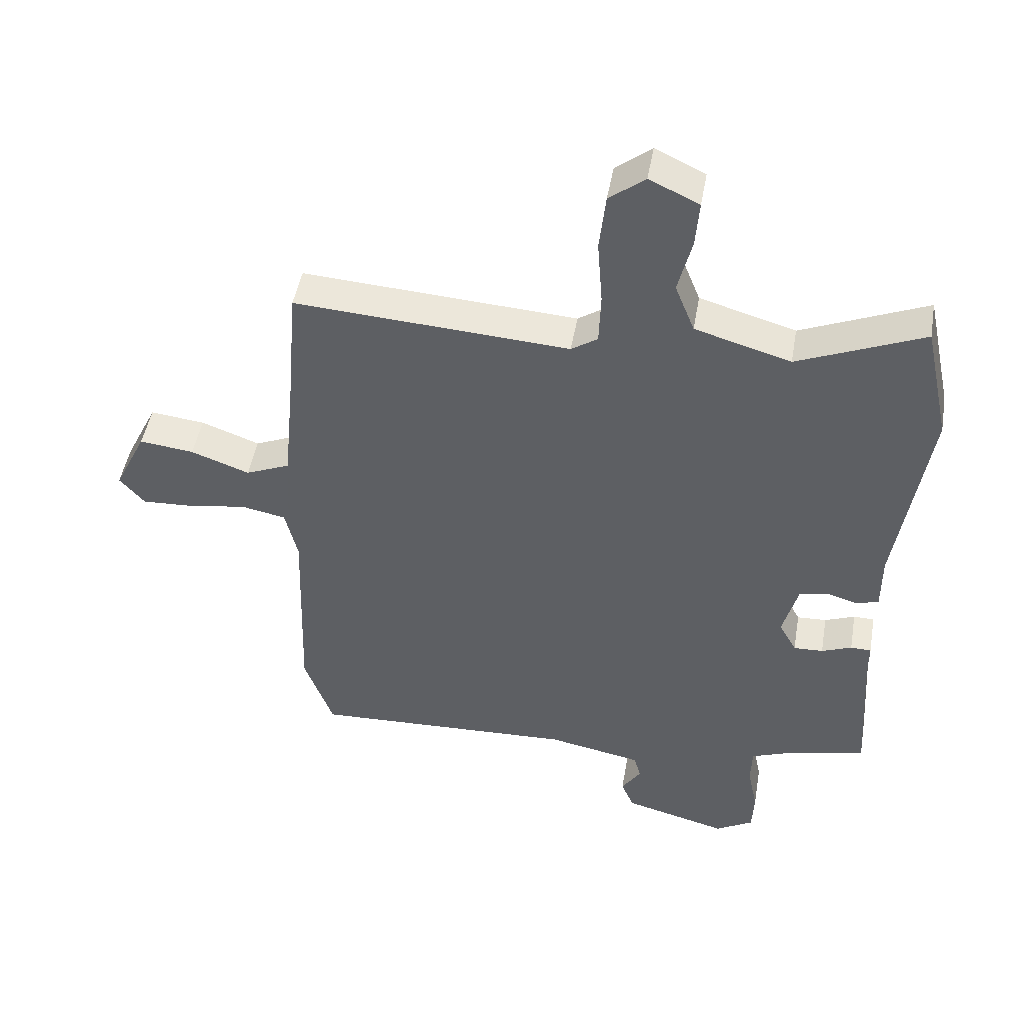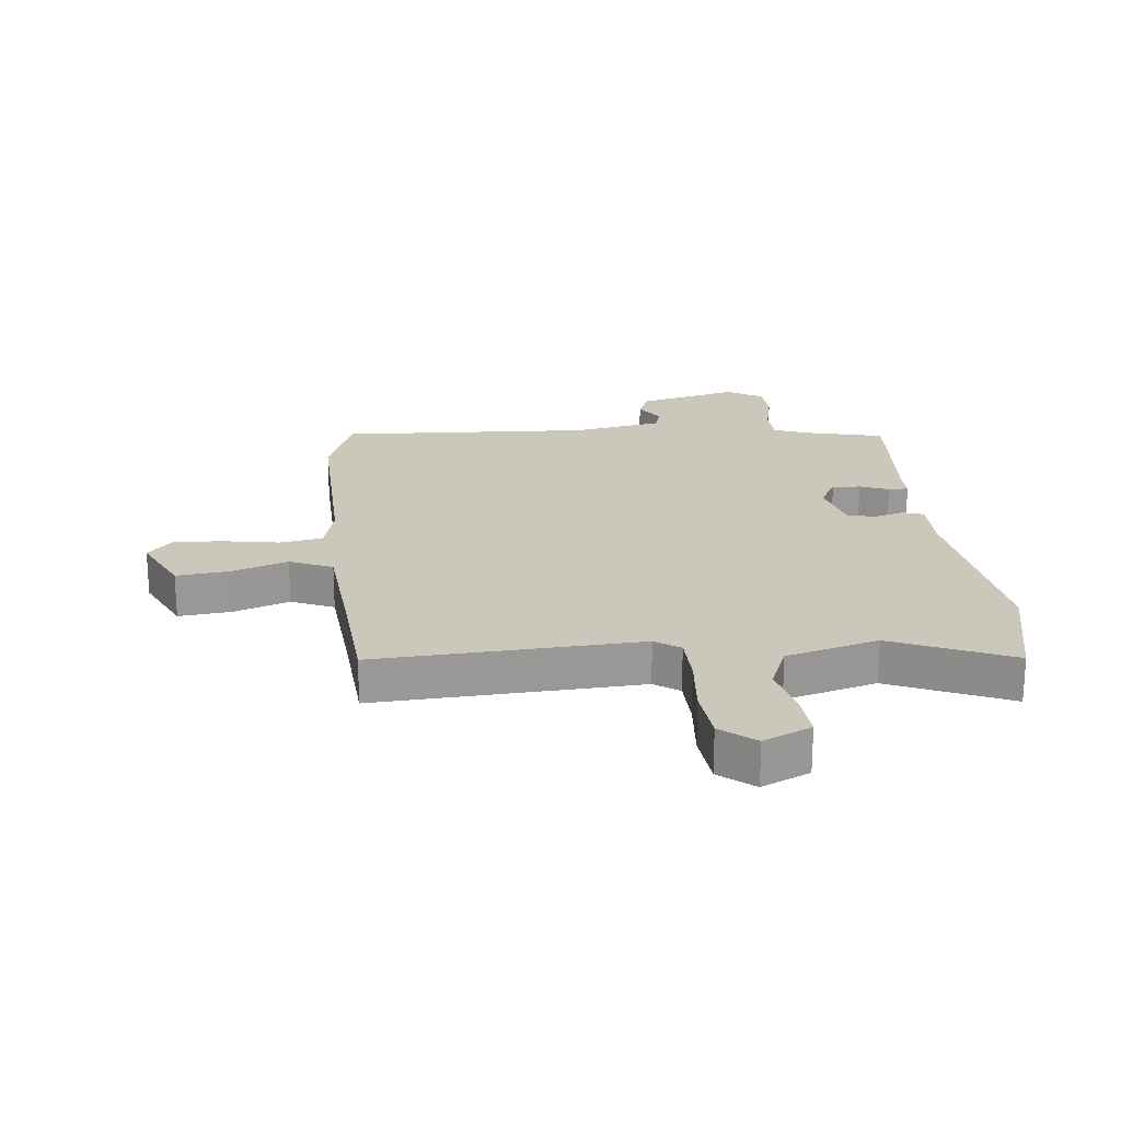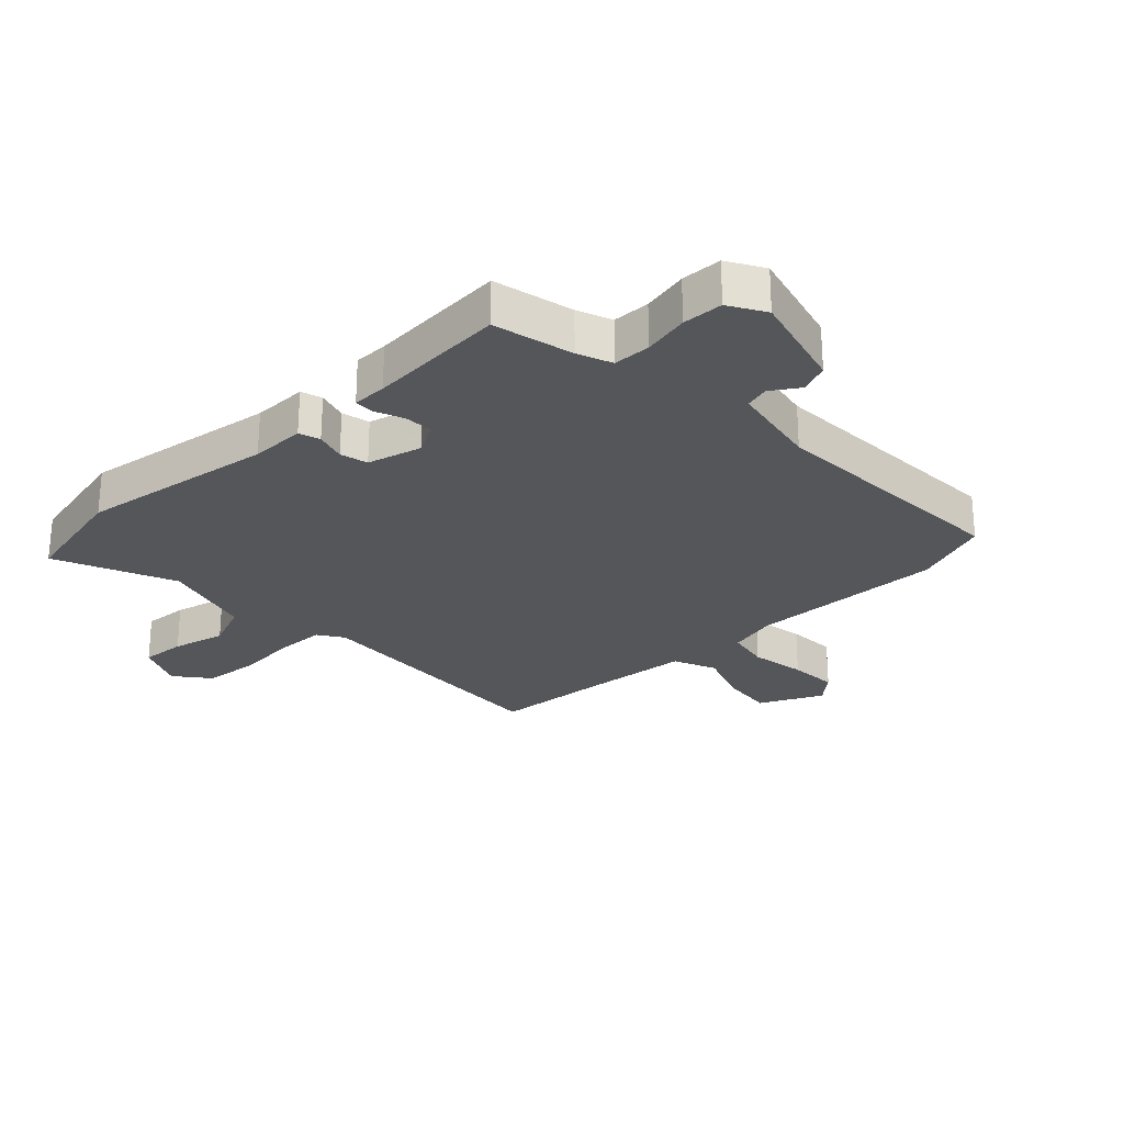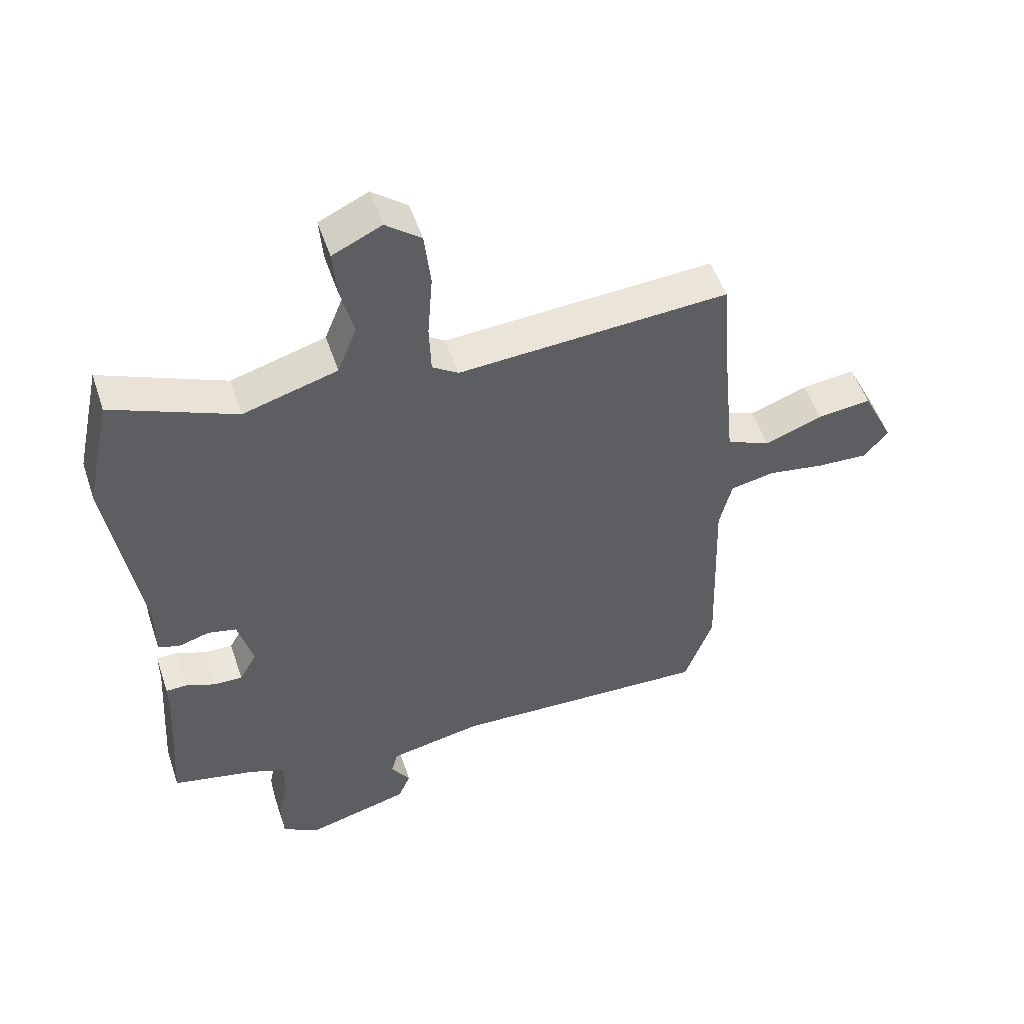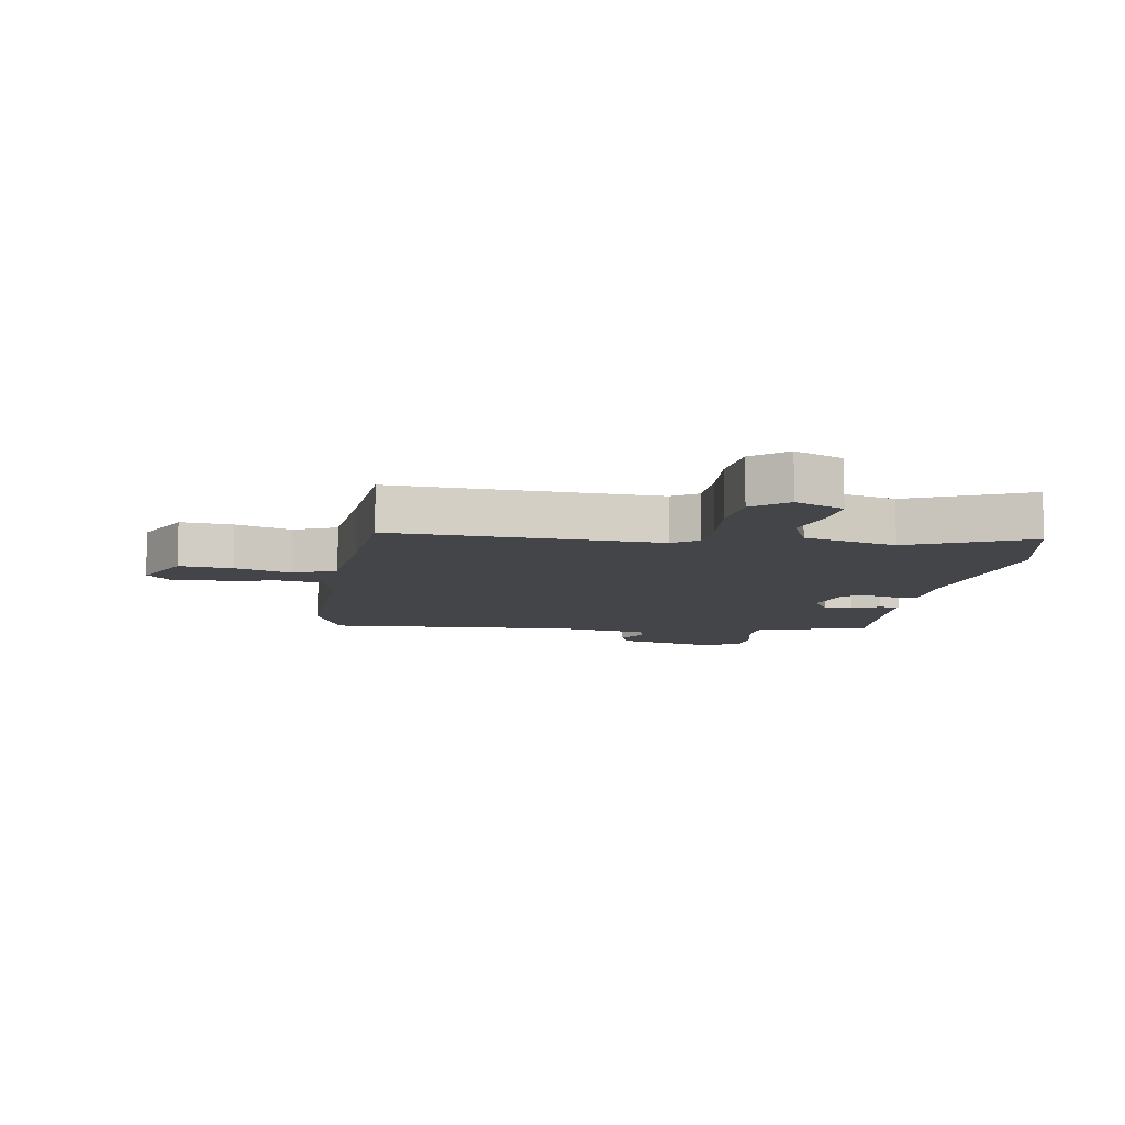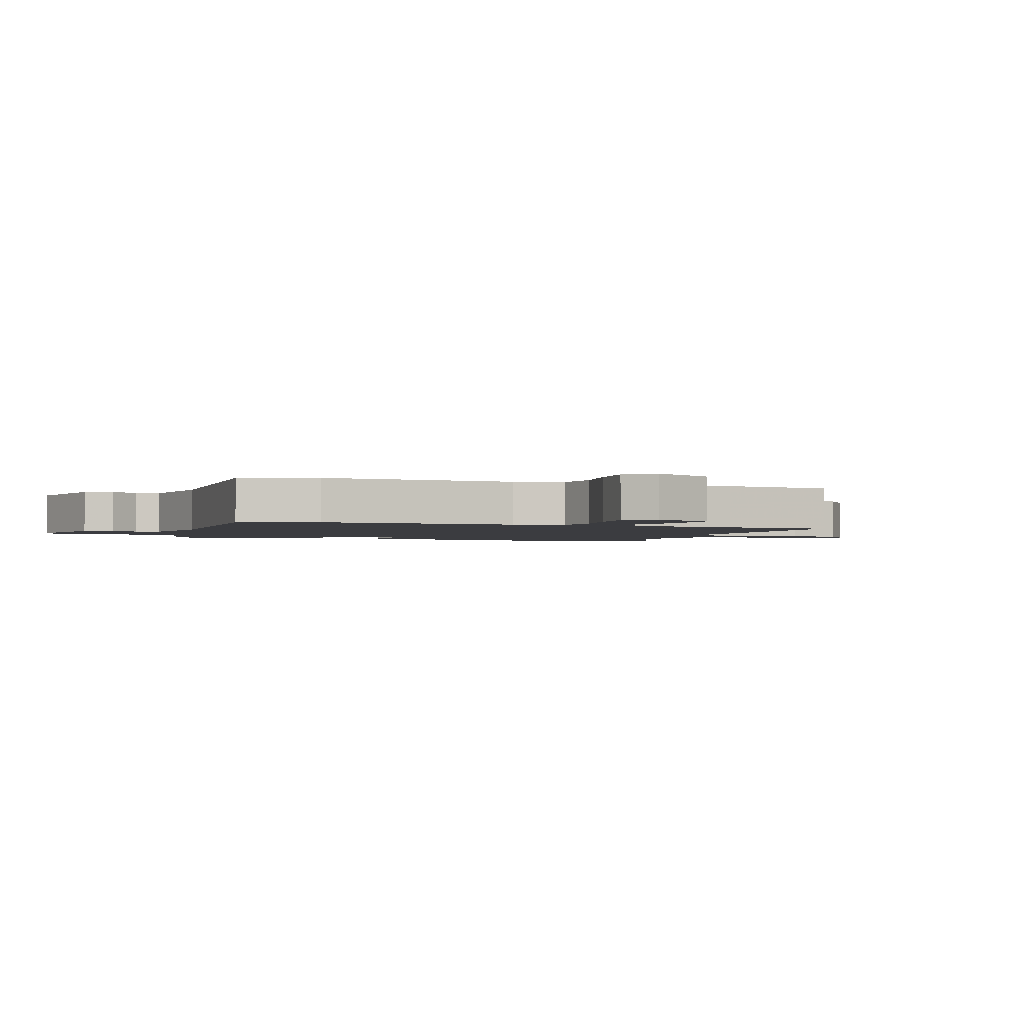
<metadata>
{"format":"obj","ext":"obj","renderer":"f3d","projection":"perspective","resolution":1024,"background":"white","views":[{"elev":47.4,"azim":9.8,"up":"+Z"},{"elev":21.6,"azim":-5.3,"up":"+Y"},{"elev":-26.1,"azim":133.9,"up":"+Y"},{"elev":51.9,"azim":161.6,"up":"+Z"},{"elev":-9.0,"azim":-8.3,"up":"+Y"},{"elev":-2.1,"azim":-109.9,"up":"+Y"}]}
</metadata>
<code>
v -0.494 0.07 0.508
v -0.057 0.07 0.48
v -0.015 0.07 0.508
v -0.012 0.07 0.59
v -0.02 0.07 0.694
v -0.01 0.07 0.785
v 0.047 0.07 0.83
v 0.126 0.07 0.793
v 0.12 0.07 0.719
v 0.098 0.07 0.63
v 0.129 0.07 0.552
v 0.281 0.07 0.508
v 0.48 0.07 0.592
v 0.521 0.07 0.403
v 0.471 0.07 0.078
v 0.471 0.07 -0.013
v 0.436 0.07 -0.024
v 0.386 0.07 -0.009
v 0.34 0.07 -0.02
v 0.316 0.07 -0.11
v 0.344 0.07 -0.161
v 0.391 0.07 -0.159
v 0.439 0.07 -0.14
v 0.472 0.07 -0.141
v 0.472 0.07 -0.198
v 0.487 0.07 -0.429
v 0.354 0.07 -0.459
v 0.297 0.07 -0.481
v 0.295 0.07 -0.543
v 0.311 0.07 -0.619
v 0.308 0.07 -0.686
v 0.248 0.07 -0.721
v 0.082 0.07 -0.677
v 0.062 0.07 -0.629
v 0.093 0.07 -0.582
v 0.082 0.07 -0.542
v -0.068 0.07 -0.513
v -0.489 0.07 -0.53
v -0.535 0.07 -0.403
v -0.524 0.07 -0.077
v -0.544 0.07 0.006
v -0.615 0.07 0.02
v -0.708 0.07 0.005
v -0.79 0.07 0.001
v -0.83 0.07 0.047
v -0.779 0.07 0.151
v -0.692 0.07 0.141
v -0.599 0.07 0.107
v -0.528 0.07 0.137
v -0.51 0.07 0.32
v -0.494 0 0.508
v -0.057 0 0.48
v -0.015 0 0.508
v -0.012 0 0.59
v -0.02 0 0.694
v -0.01 0 0.785
v 0.047 0 0.83
v 0.126 0 0.793
v 0.12 0 0.719
v 0.098 0 0.63
v 0.129 0 0.552
v 0.281 0 0.508
v 0.48 0 0.592
v 0.521 0 0.403
v 0.471 0 0.078
v 0.471 0 -0.013
v 0.436 0 -0.024
v 0.386 0 -0.009
v 0.34 0 -0.02
v 0.316 0 -0.11
v 0.344 0 -0.161
v 0.391 0 -0.159
v 0.439 0 -0.14
v 0.472 0 -0.141
v 0.472 0 -0.198
v 0.487 0 -0.429
v 0.354 0 -0.459
v 0.297 0 -0.481
v 0.295 0 -0.543
v 0.311 0 -0.619
v 0.308 0 -0.686
v 0.248 0 -0.721
v 0.082 0 -0.677
v 0.062 0 -0.629
v 0.093 0 -0.582
v 0.082 0 -0.542
v -0.068 0 -0.513
v -0.489 0 -0.53
v -0.535 0 -0.403
v -0.524 0 -0.077
v -0.544 0 0.006
v -0.615 0 0.02
v -0.708 0 0.005
v -0.79 0 0.001
v -0.83 0 0.047
v -0.779 0 0.151
v -0.692 0 0.141
v -0.599 0 0.107
v -0.528 0 0.137
v -0.51 0 0.32
f 46 47 48
f 45 46 48
f 44 45 48
f 43 44 48
f 42 43 48
f 41 42 48 49
f 40 41 49
f 37 38 39 40
f 40 49 50
f 37 40 50
f 36 37 50
f 33 34 35
f 32 33 35
f 31 32 35
f 30 31 35
f 29 30 35
f 28 29 35 36
f 50 1 2
f 36 50 2
f 28 36 2
f 27 28 2
f 22 23 24 25
f 25 26 27
f 22 25 27
f 21 22 27
f 15 16 17 18
f 15 18 19
f 14 15 19
f 13 14 19
f 12 13 19
f 11 12 19 20
f 8 9 10
f 7 8 10
f 6 7 10
f 5 6 10
f 4 5 10
f 10 11 20
f 4 10 20
f 3 4 20
f 20 21 27 2
f 2 3 20
f 98 97 96
f 98 96 95
f 98 95 94
f 98 94 93
f 98 93 92
f 99 98 92 91
f 99 91 90
f 90 89 88 87
f 100 99 90
f 100 90 87
f 100 87 86
f 85 84 83
f 85 83 82
f 85 82 81
f 85 81 80
f 85 80 79
f 86 85 79 78
f 52 51 100
f 52 100 86
f 52 86 78
f 52 78 77
f 75 74 73 72
f 77 76 75
f 77 75 72
f 77 72 71
f 68 67 66 65
f 69 68 65
f 69 65 64
f 69 64 63
f 69 63 62
f 70 69 62 61
f 60 59 58
f 60 58 57
f 60 57 56
f 60 56 55
f 60 55 54
f 70 61 60
f 70 60 54
f 70 54 53
f 52 77 71 70
f 70 53 52
f 1 51 52 2
f 2 52 53 3
f 3 53 54 4
f 4 54 55 5
f 5 55 56 6
f 6 56 57 7
f 7 57 58 8
f 8 58 59 9
f 9 59 60 10
f 10 60 61 11
f 11 61 62 12
f 12 62 63 13
f 13 63 64 14
f 14 64 65 15
f 15 65 66 16
f 16 66 67 17
f 17 67 68 18
f 18 68 69 19
f 19 69 70 20
f 20 70 71 21
f 21 71 72 22
f 22 72 73 23
f 23 73 74 24
f 24 74 75 25
f 25 75 76 26
f 26 76 77 27
f 27 77 78 28
f 28 78 79 29
f 29 79 80 30
f 30 80 81 31
f 31 81 82 32
f 32 82 83 33
f 33 83 84 34
f 34 84 85 35
f 35 85 86 36
f 36 86 87 37
f 37 87 88 38
f 38 88 89 39
f 39 89 90 40
f 40 90 91 41
f 41 91 92 42
f 42 92 93 43
f 43 93 94 44
f 44 94 95 45
f 45 95 96 46
f 46 96 97 47
f 47 97 98 48
f 48 98 99 49
f 49 99 100 50
f 50 100 51 1

</code>
